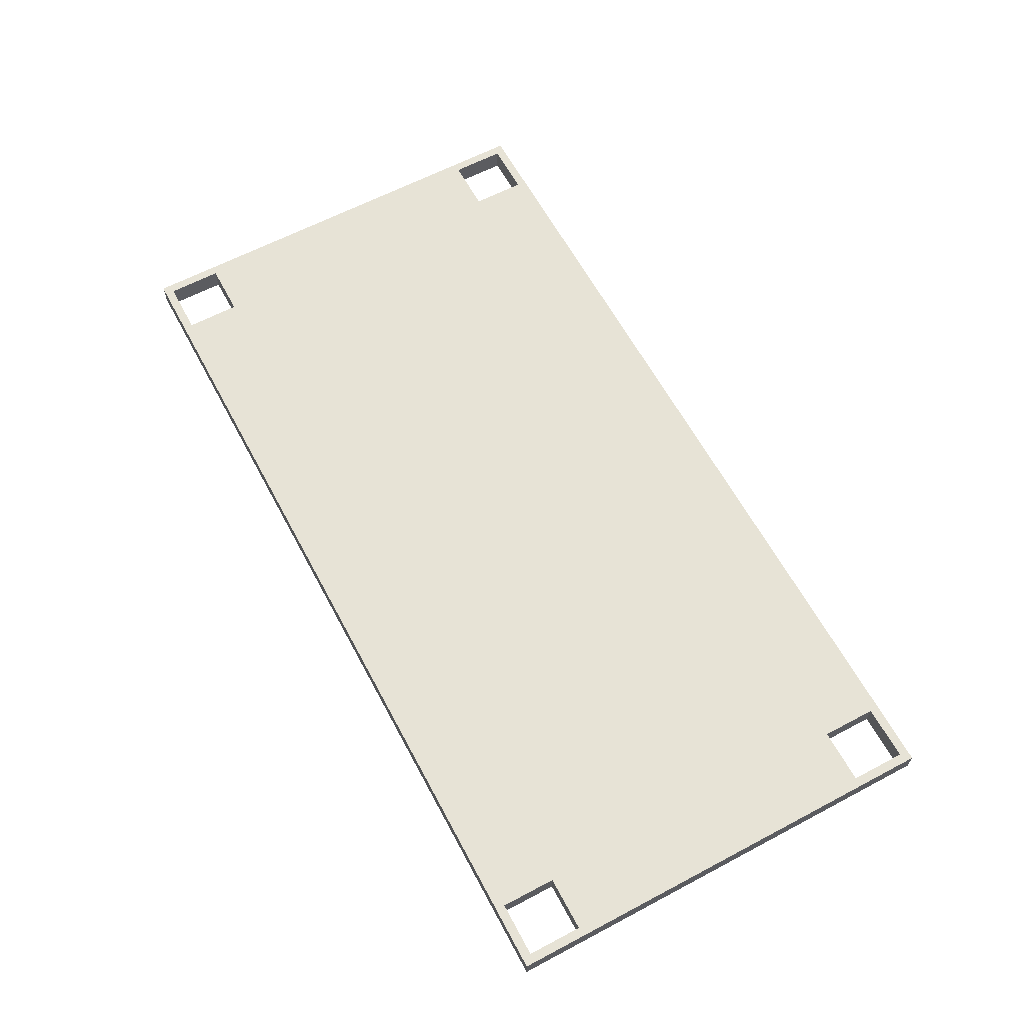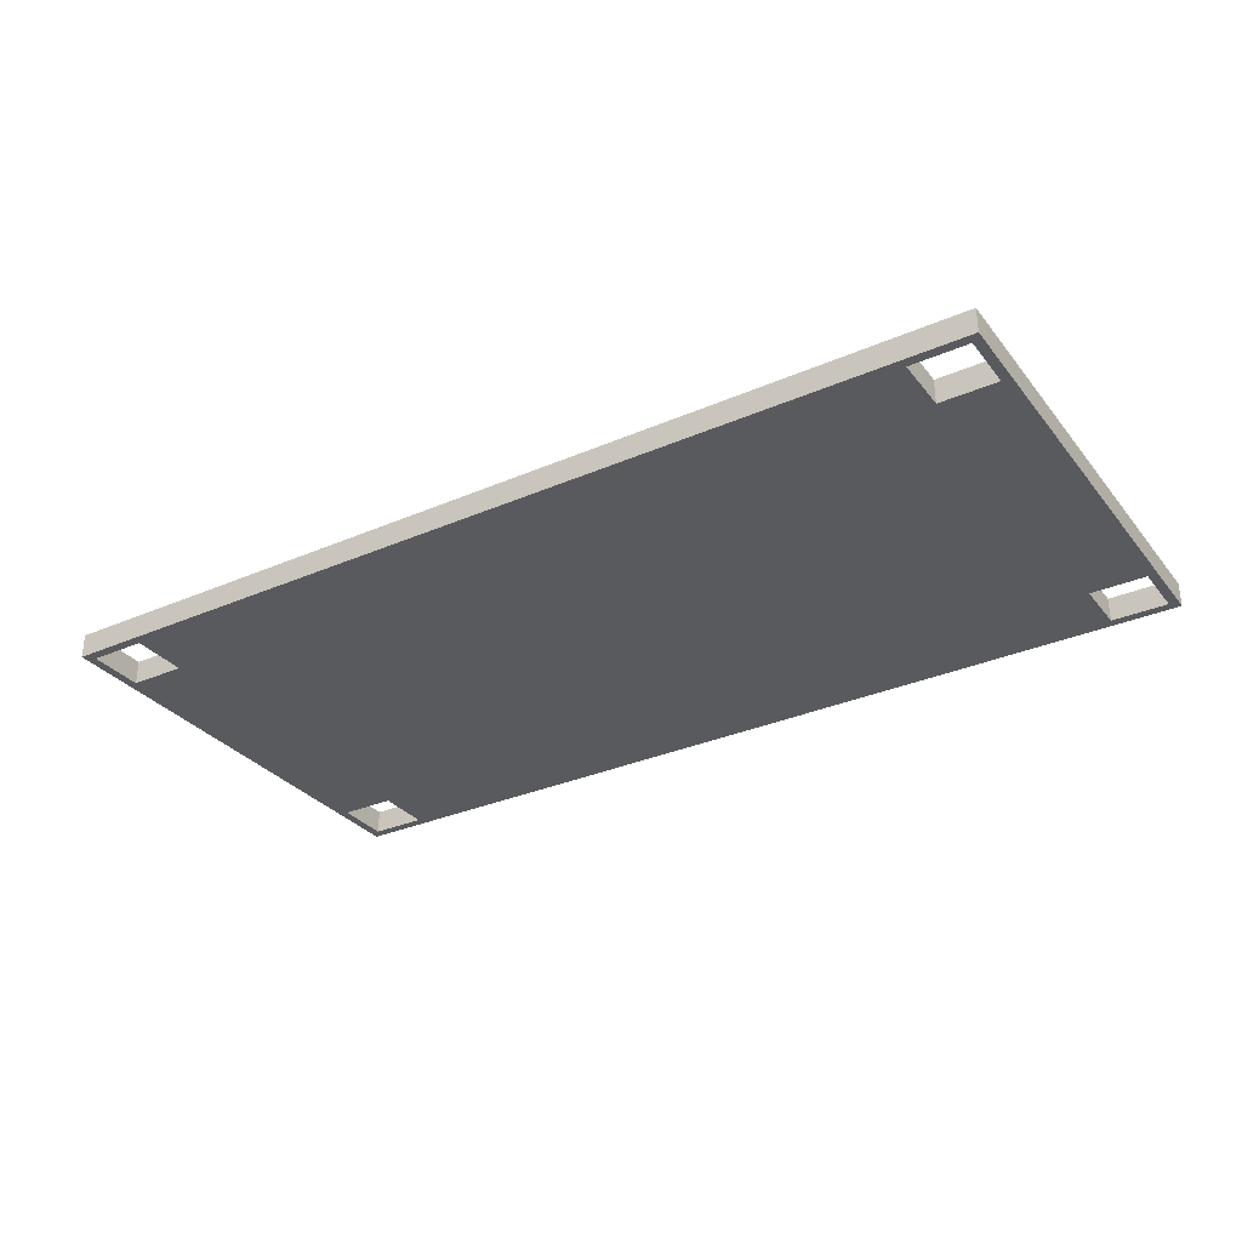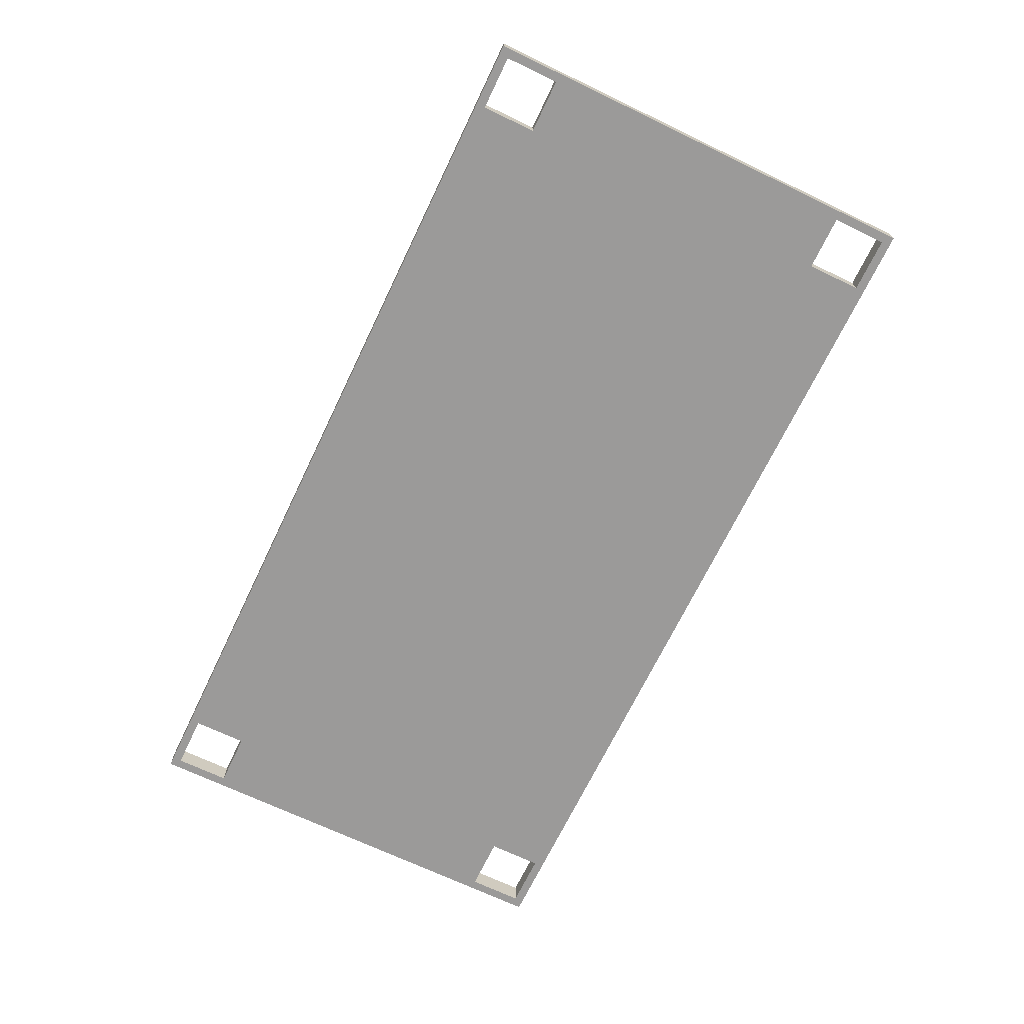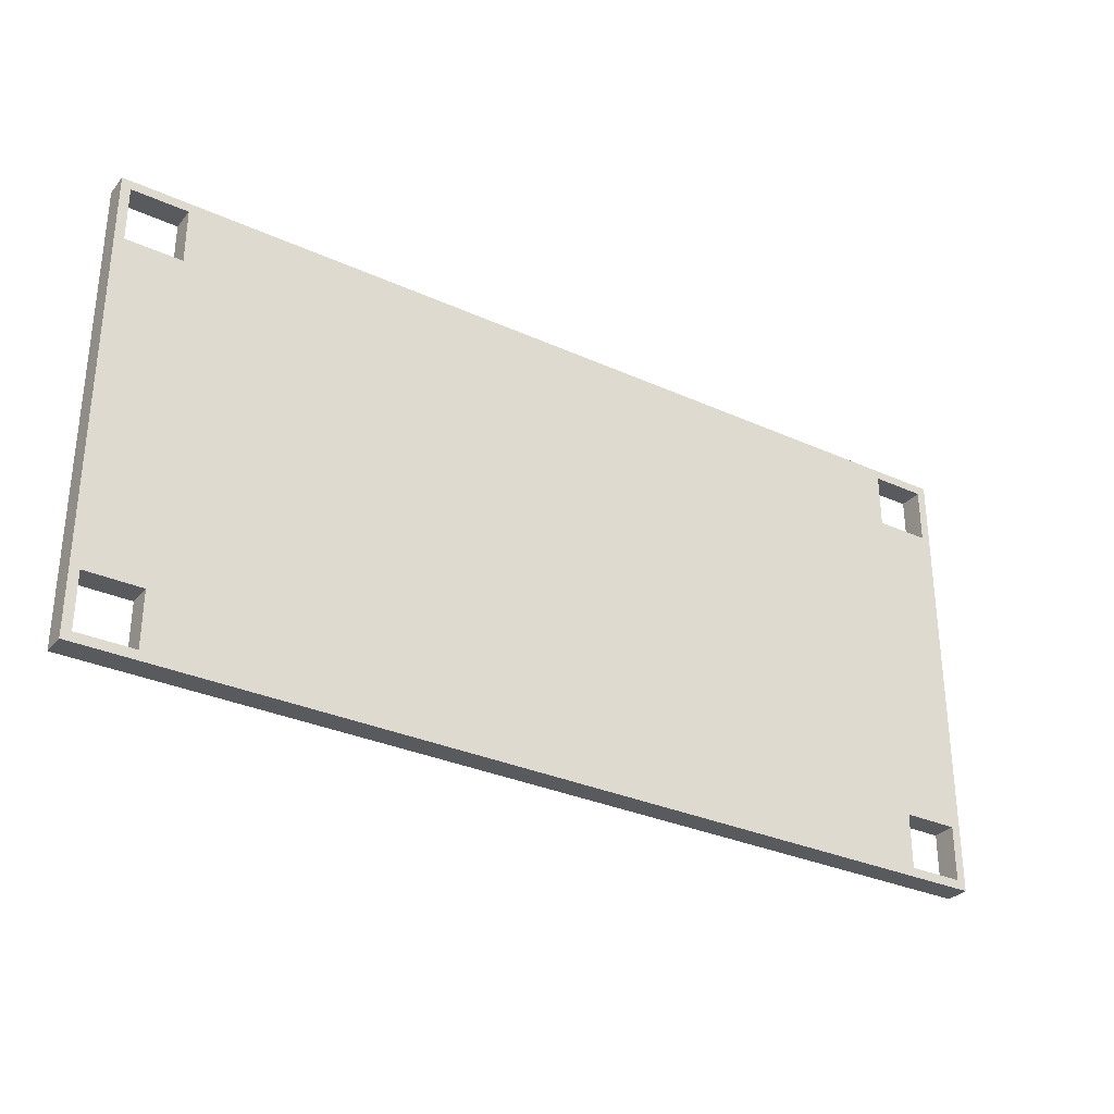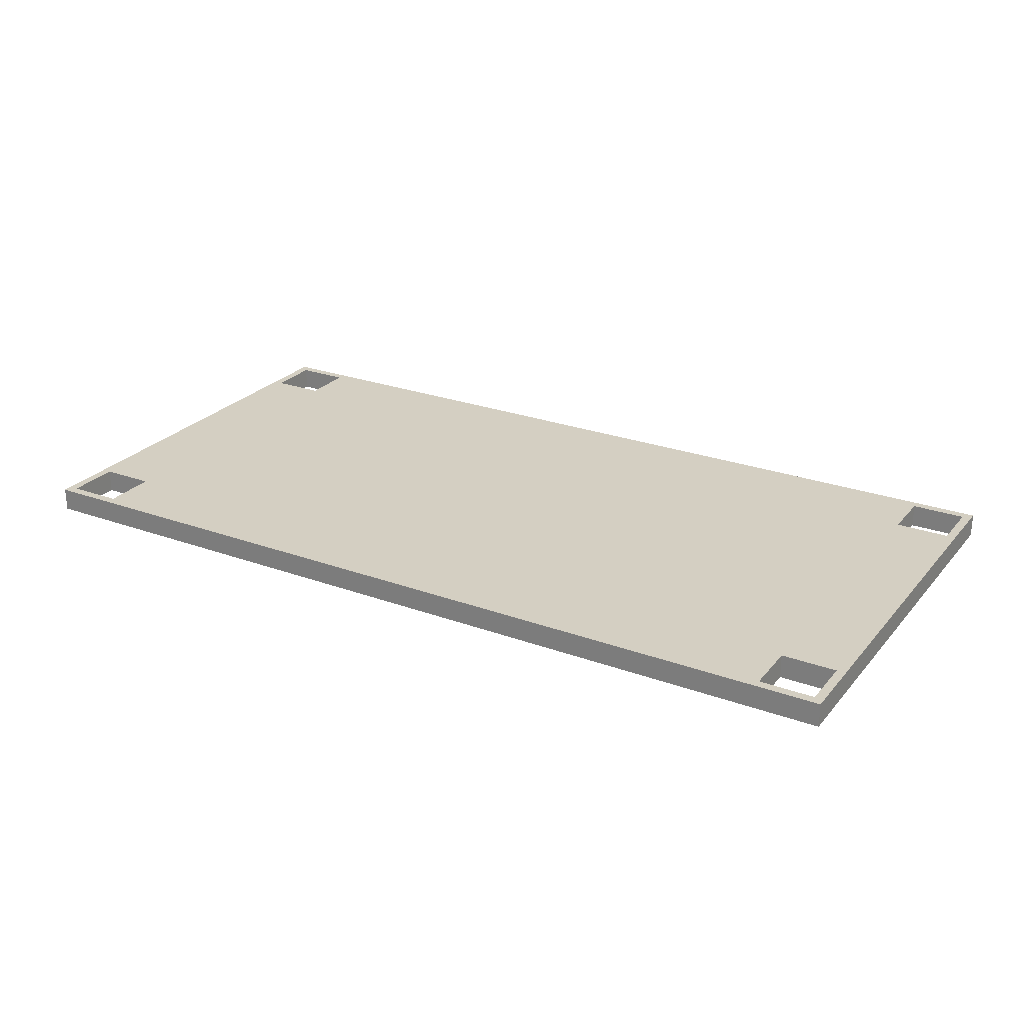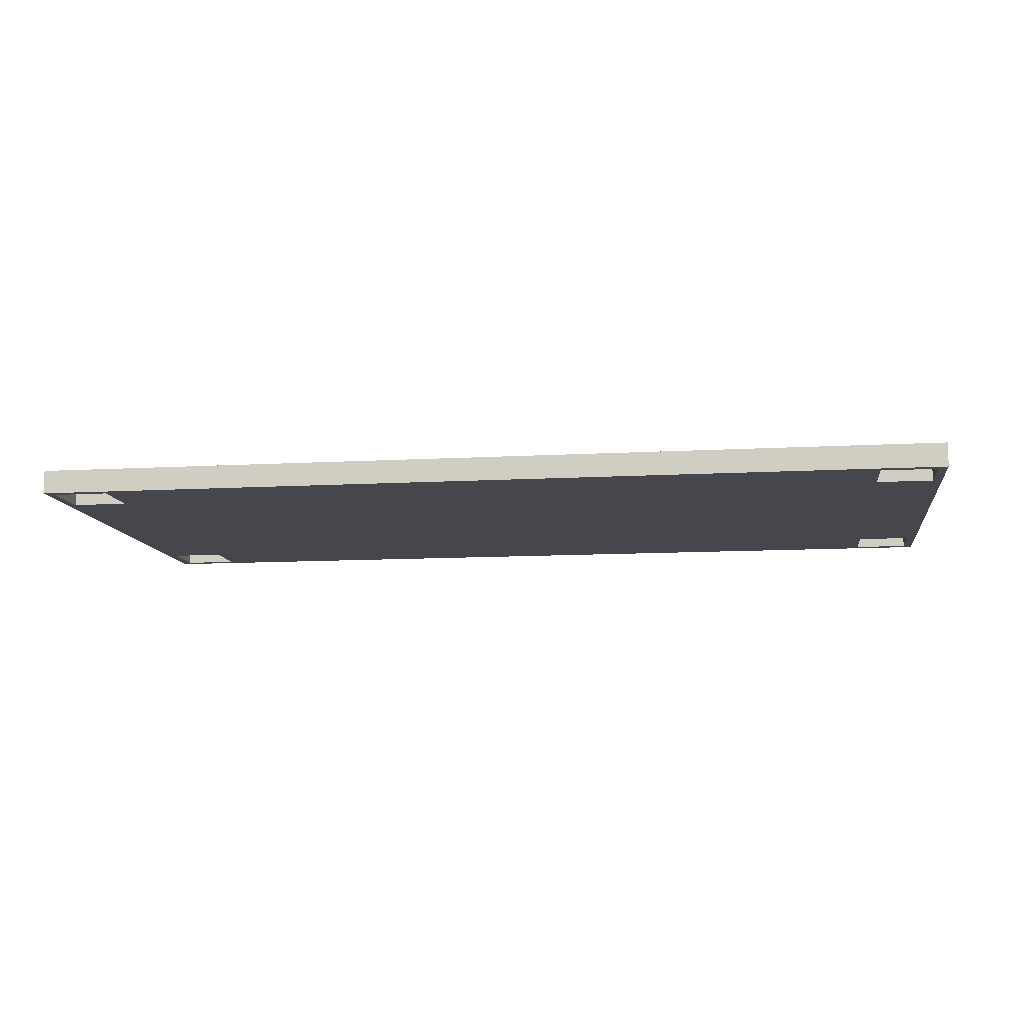
<metadata>
{"format":"obj","ext":"obj","renderer":"f3d","projection":"perspective","resolution":1024,"background":"white","views":[{"elev":62.7,"azim":-118.2,"up":"+Y"},{"elev":-31.5,"azim":31.7,"up":"+Y"},{"elev":-69.5,"azim":-115.6,"up":"+Y"},{"elev":-31.2,"azim":147.1,"up":"+Z"},{"elev":25.5,"azim":30.4,"up":"+Y"},{"elev":-11.0,"azim":8.1,"up":"+Y"}]}
</metadata>
<code>
v 92.5 0 -2.5
v -7.5 0 -2.5
v -7.5 2.6 -2.5
v 92.5 2.6 -2.5
v -7.5 0 -2.5
v -7.5 0 47.5
v -7.5 2.6 47.5
v -7.5 2.6 -2.5
v -6.5 0 -1.5
v -0.5 0 -1.5
v -0.5 2.6 -1.5
v -6.5 2.6 -1.5
v 91.5 0 46.5
v 85.5 0 46.5
v 85.5 2.6 46.5
v 91.5 2.6 46.5
v 85.5 0 4.5
v 85.5 0 -1.5
v 85.5 2.6 -1.5
v 85.5 2.6 4.5
v 91.5 2.6 -1.5
v 91.5 2.6 4.5
v 85.5 2.6 4.5
v 85.5 2.6 -1.5
v 85.5 2.6 46.5
v 85.5 2.6 40.5
v 91.5 2.6 40.5
v 91.5 2.6 46.5
v -6.5 2.6 40.5
v -0.5 2.6 40.5
v -0.5 2.6 46.5
v -6.5 2.6 46.5
v -0.5 2.6 4.5
v -6.5 2.6 4.5
v -6.5 2.6 -1.5
v -0.5 2.6 -1.5
v -7.5 2.6 47.5
v 92.5 2.6 47.5
v 92.5 2.6 -2.5
v -7.5 2.6 -2.5
v -0.5 0 -1.5
v -0.5 0 4.5
v -0.5 2.6 4.5
v -0.5 2.6 -1.5
v 91.5 0 -1.5
v 91.5 0 4.5
v 91.5 2.6 4.5
v 91.5 2.6 -1.5
v -0.5 0 4.5
v -6.5 0 4.5
v -6.5 2.6 4.5
v -0.5 2.6 4.5
v -7.5 0 47.5
v 92.5 0 47.5
v 92.5 2.6 47.5
v -7.5 2.6 47.5
v 91.5 0 4.5
v 85.5 0 4.5
v 85.5 2.6 4.5
v 91.5 2.6 4.5
v 85.5 0 46.5
v 85.5 0 40.5
v 85.5 2.6 40.5
v 85.5 2.6 46.5
v -0.5 0 46.5
v -6.5 0 46.5
v -6.5 2.6 46.5
v -0.5 2.6 46.5
v -6.5 0 40.5
v -0.5 0 40.5
v -0.5 2.6 40.5
v -6.5 2.6 40.5
v 91.5 0 4.5
v 91.5 0 -1.5
v 85.5 0 -1.5
v 85.5 0 4.5
v 85.5 0 40.5
v 85.5 0 46.5
v 91.5 0 46.5
v 91.5 0 40.5
v -0.5 0 40.5
v -6.5 0 40.5
v -6.5 0 46.5
v -0.5 0 46.5
v -6.5 0 4.5
v -0.5 0 4.5
v -0.5 0 -1.5
v -6.5 0 -1.5
v 92.5 0 47.5
v -7.5 0 47.5
v -7.5 0 -2.5
v 92.5 0 -2.5
v 92.5 0 47.5
v 92.5 0 -2.5
v 92.5 2.6 -2.5
v 92.5 2.6 47.5
v -6.5 0 46.5
v -6.5 0 40.5
v -6.5 2.6 40.5
v -6.5 2.6 46.5
v -0.5 0 40.5
v -0.5 0 46.5
v -0.5 2.6 46.5
v -0.5 2.6 40.5
v 85.5 0 40.5
v 91.5 0 40.5
v 91.5 2.6 40.5
v 85.5 2.6 40.5
v -6.5 0 4.5
v -6.5 0 -1.5
v -6.5 2.6 -1.5
v -6.5 2.6 4.5
v 85.5 0 -1.5
v 91.5 0 -1.5
v 91.5 2.6 -1.5
v 85.5 2.6 -1.5
v 91.5 0 40.5
v 91.5 0 46.5
v 91.5 2.6 46.5
v 91.5 2.6 40.5
f 1 2 4
f 4 2 3
f 5 6 8
f 8 6 7
f 9 10 12
f 12 10 11
f 13 14 16
f 16 14 15
f 17 18 20
f 20 18 19
f 24 21 39
f 39 21 22
f 39 22 27
f 27 22 26
f 26 22 23
f 26 23 30
f 30 23 33
f 30 33 29
f 29 33 34
f 29 34 37
f 37 34 40
f 40 34 35
f 40 35 36
f 23 24 33
f 33 24 36
f 36 24 40
f 40 24 39
f 26 31 25
f 25 31 37
f 25 37 38
f 39 27 38
f 38 27 28
f 38 28 25
f 30 31 26
f 31 32 37
f 37 32 29
f 41 42 44
f 44 42 43
f 45 46 48
f 48 46 47
f 49 50 52
f 52 50 51
f 53 54 56
f 56 54 55
f 57 58 60
f 60 58 59
f 61 62 64
f 64 62 63
f 65 66 68
f 68 66 67
f 69 70 72
f 72 70 71
f 74 92 73
f 73 92 89
f 73 89 80
f 80 89 79
f 79 89 78
f 78 89 90
f 78 90 84
f 84 90 83
f 83 90 82
f 82 90 85
f 82 85 86
f 74 75 92
f 92 75 87
f 92 87 91
f 91 87 88
f 91 88 85
f 87 75 86
f 86 75 76
f 86 76 81
f 81 76 77
f 81 77 84
f 84 77 78
f 76 73 77
f 77 73 80
f 81 82 86
f 90 91 85
f 93 94 96
f 96 94 95
f 97 98 100
f 100 98 99
f 101 102 104
f 104 102 103
f 105 106 108
f 108 106 107
f 109 110 112
f 112 110 111
f 113 114 116
f 116 114 115
f 117 118 120
f 120 118 119

</code>
